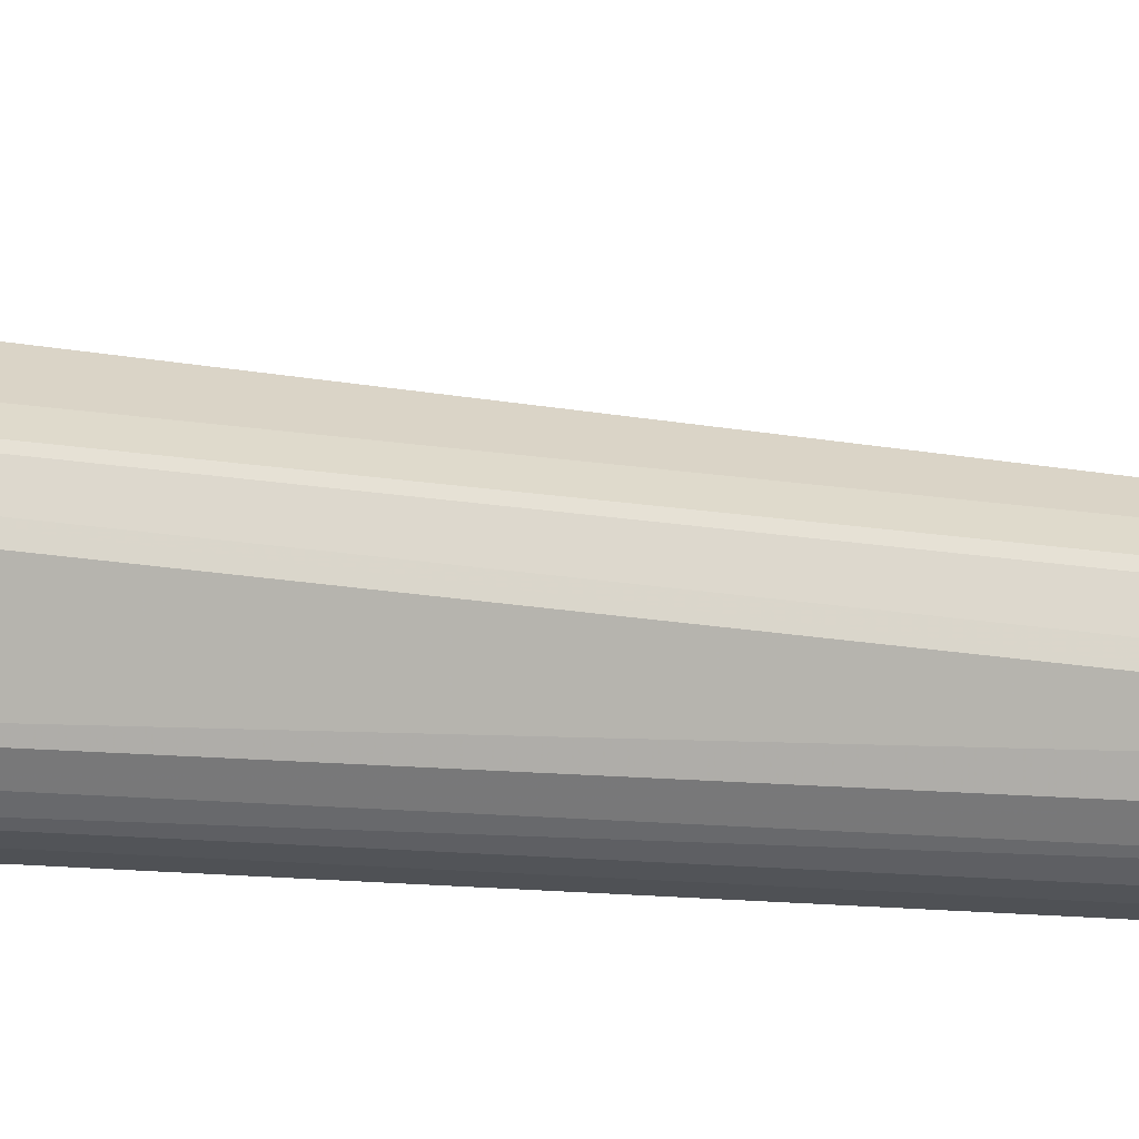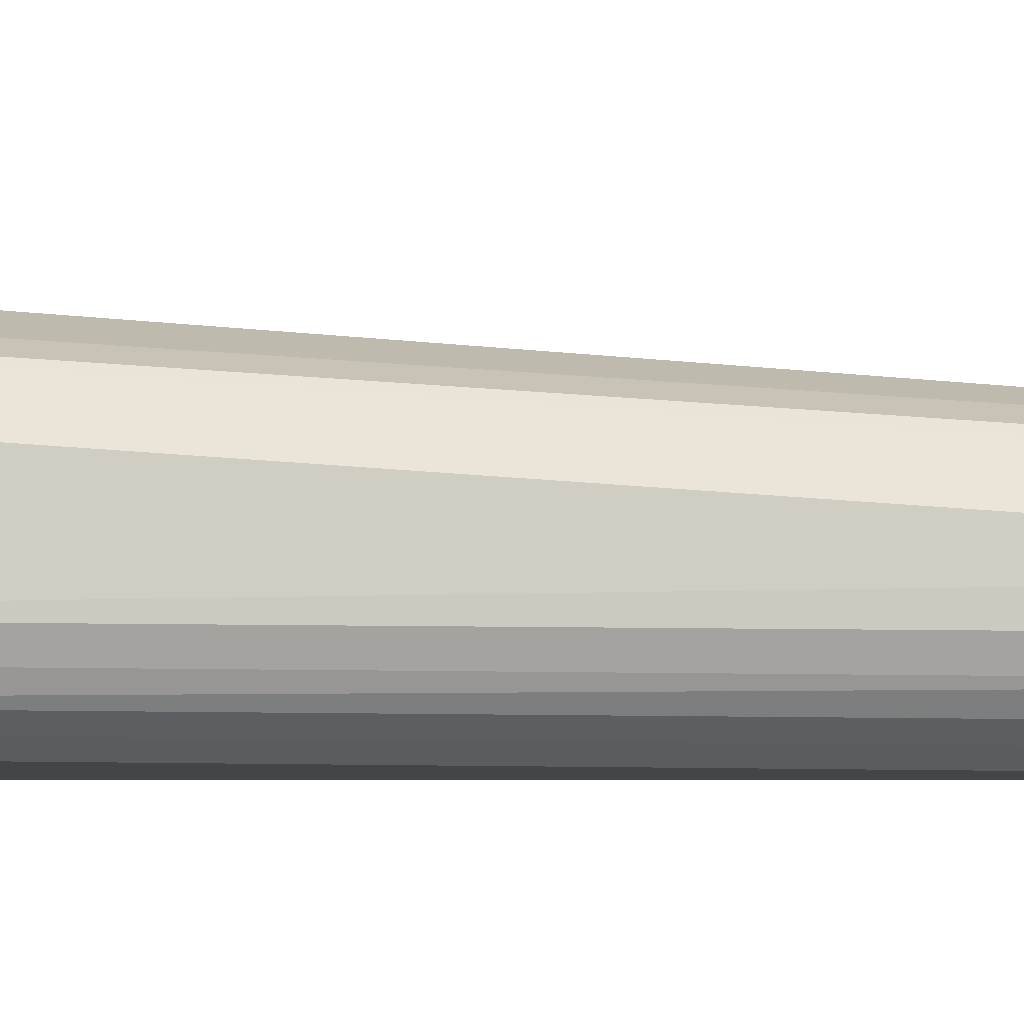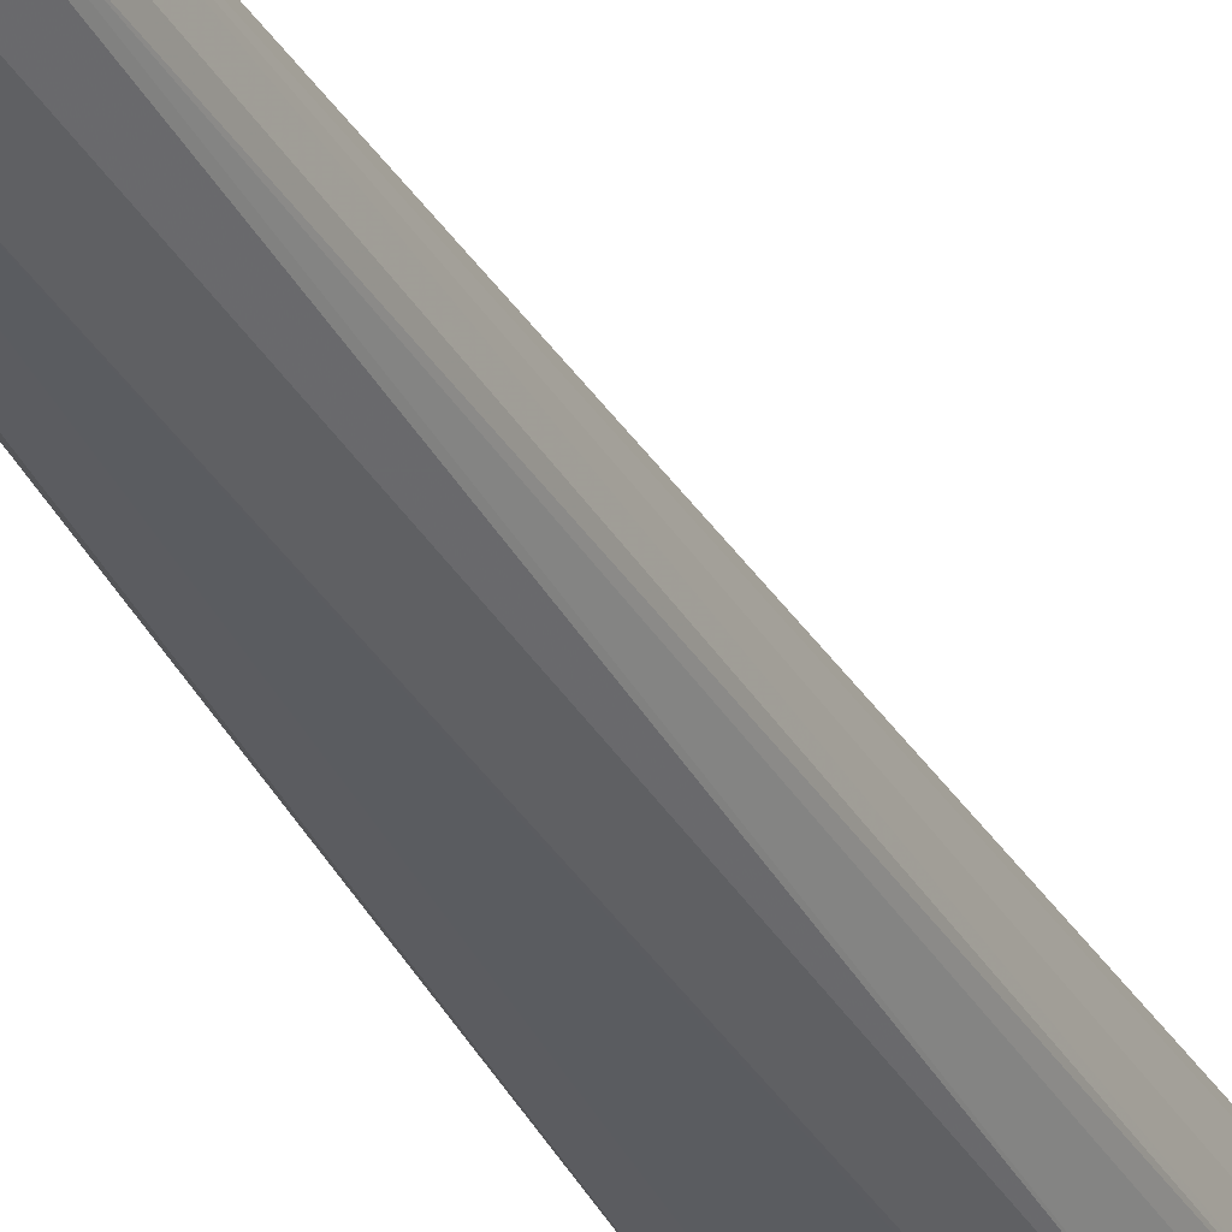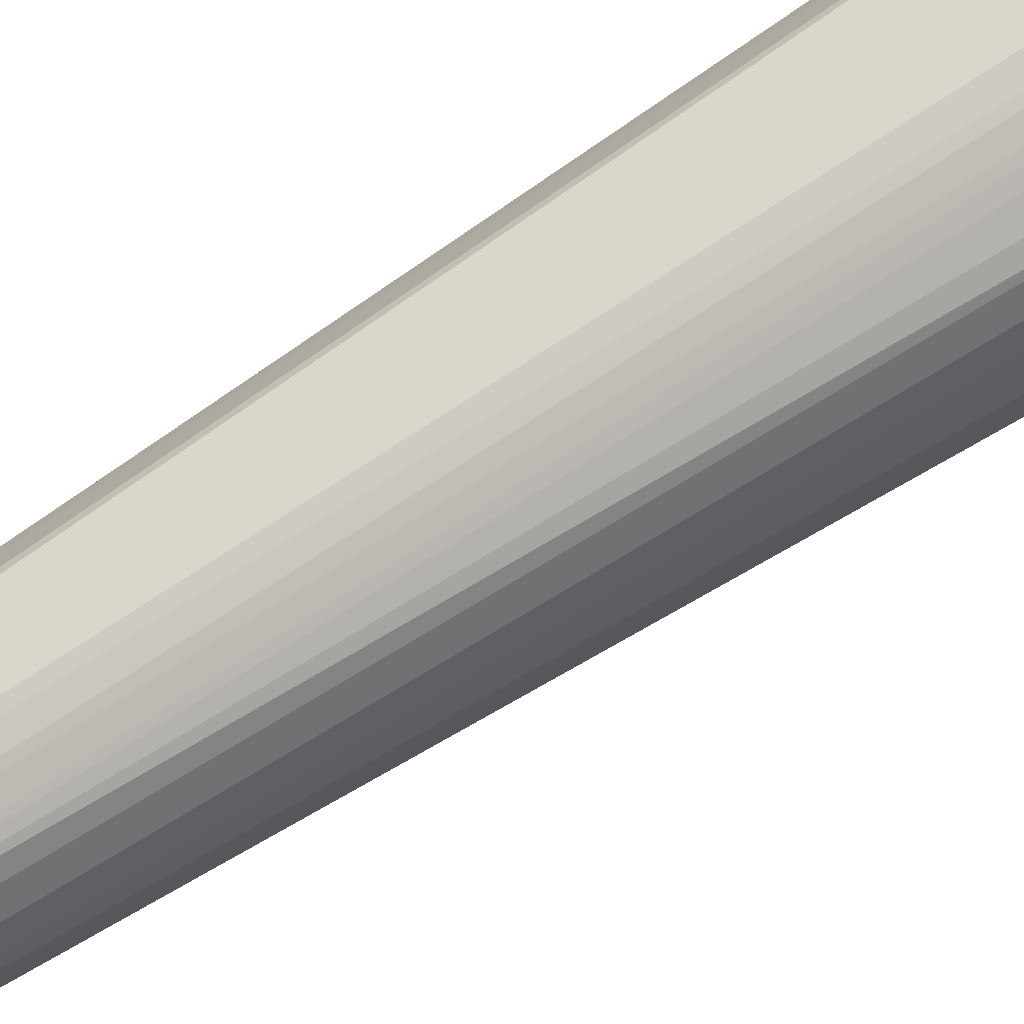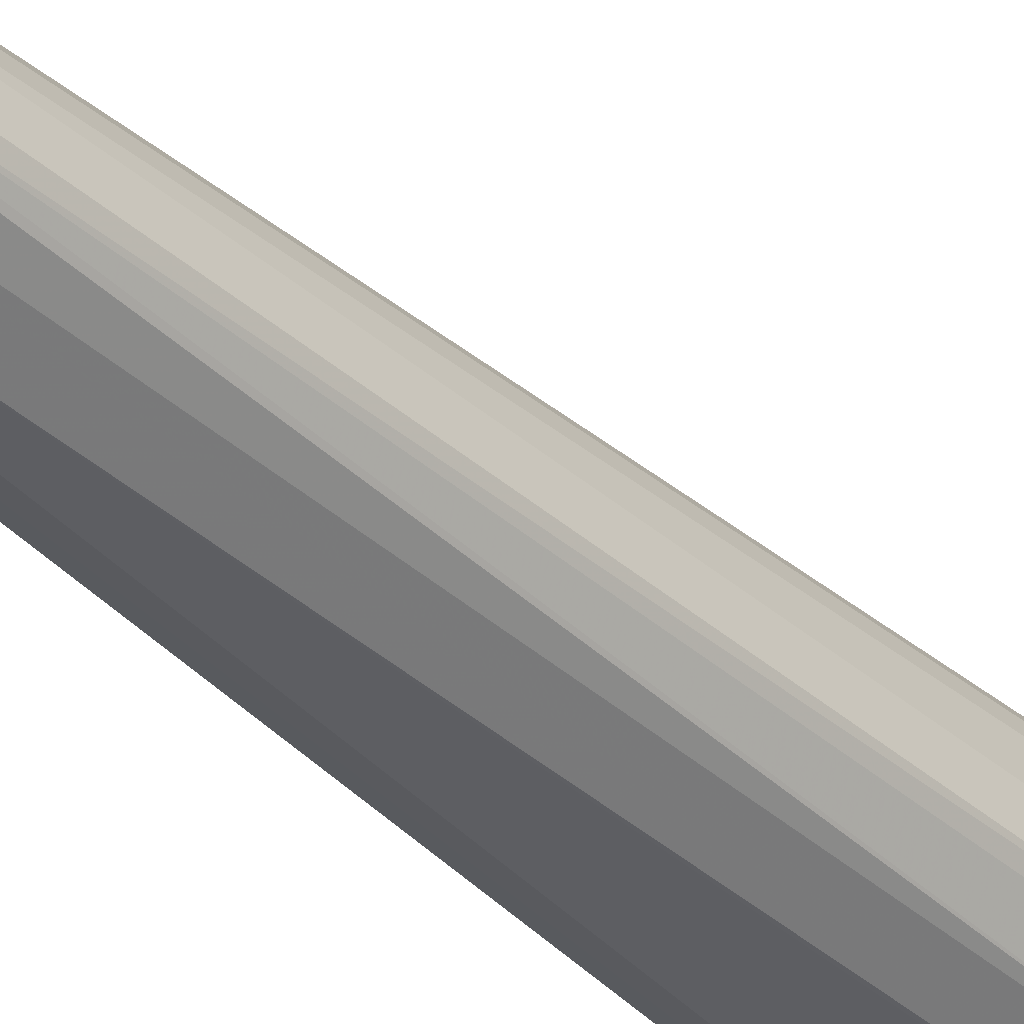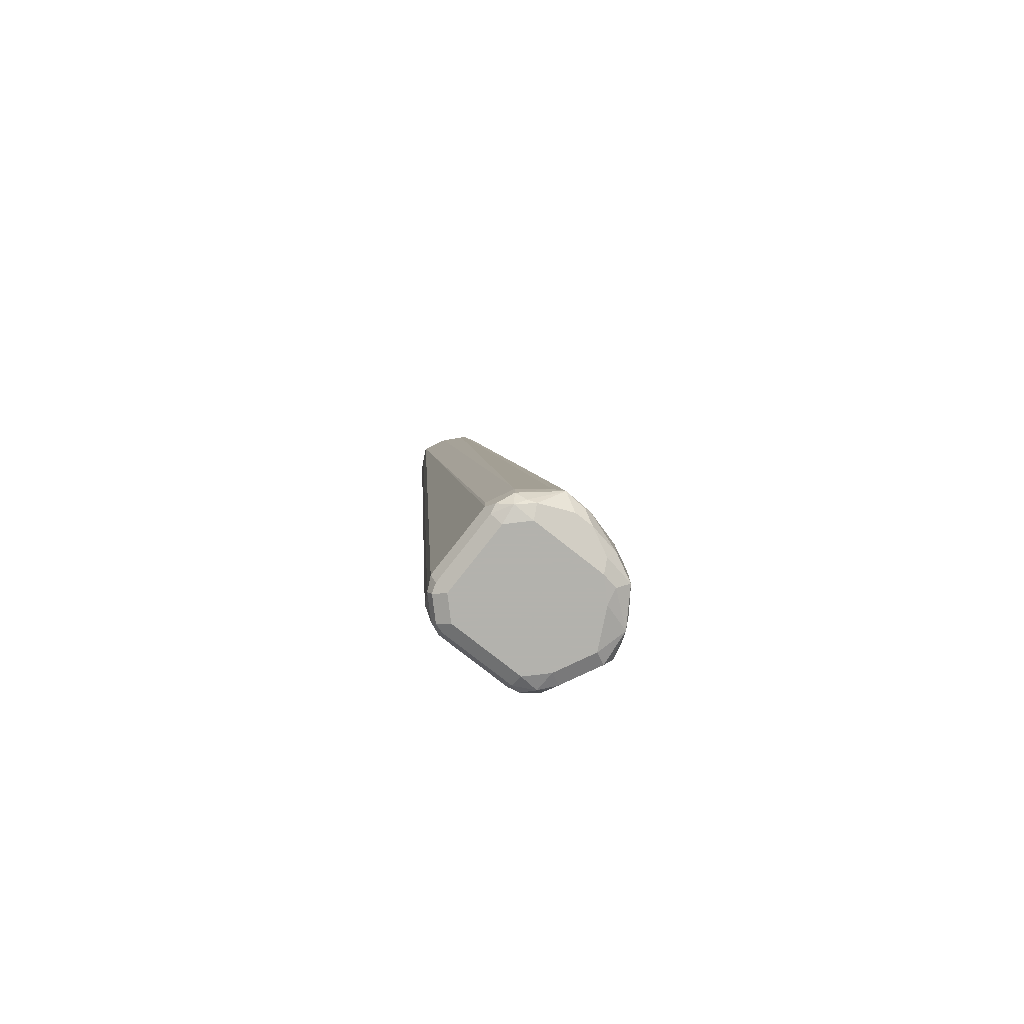
<metadata>
{"format":"obj","ext":"obj","renderer":"f3d","projection":"perspective","resolution":1024,"background":"white","views":[{"elev":5.0,"azim":-81.1,"up":"+Y"},{"elev":-8.8,"azim":-88.1,"up":"+Y"},{"elev":-34.8,"azim":17.2,"up":"+Y"},{"elev":73.5,"azim":52.2,"up":"+Y"},{"elev":-39.7,"azim":33.2,"up":"+Y"},{"elev":-79.4,"azim":51.9,"up":"+Z"}]}
</metadata>
<code>
v -0.5814 -0.1744 -0.5814
v -0.5233 -0.05816 -0.5814
v -0.4845 -0.07754 -0.5814
v -0.4942 -0.04846 -0.5717
v -0.4684 -0.08076 -0.5782
v -0.4651 -0.09691 -0.5814
v -0.4522 -0.1034 -0.5749
v -0.4587 -0.07106 -0.5685
v -0.4458 -0.09691 -0.562
v -0.4522 -0.08399 -0.5556
v -0.4522 -0.08399 -0.5168
v -0.4587 -0.07106 -0.5297
v -0.4813 -0.05491 -0.5652
v -0.5071 -0.042 -0.5588
v -0.4942 -0.04846 -0.5475
v -0.4845 -0.05331 -0.545
v -0.5879 -0.1421 0.3747
v -0.6008 -0.1357 0.3682
v -0.6202 -0.1357 0.4069
v -0.6072 -0.1421 0.4134
v -0.5911 -0.1454 0.3924
v -0.5879 -0.1615 0.4134
v -0.5717 -0.1647 0.373
v -0.5669 -0.1744 0.3706
v -0.5669 -0.1841 0.3779
v -0.5814 -0.1744 0.4069
v -0.5879 -0.1744 0.4199
v -0.5911 -0.1647 0.4215
v -0.6105 -0.1454 0.4215
v -0.6202 -0.1421 0.4199
v -0.6299 -0.1405 0.4166
v -0.6395 -0.1526 0.4215
v -0.6202 -0.1551 0.4264
v -0.6008 -0.1744 0.4264
v -0.6395 -0.1744 0.4264
v -0.6525 -0.168 0.4199
v -0.6492 -0.1599 0.4166
v -0.646 -0.1486 0.4069
v -0.5717 -0.06299 -0.5136
v -0.5879 -0.07106 -0.5233
v -0.5879 -0.07106 -0.562
v -0.5233 -0.03878 -0.562
v -0.5297 -0.04523 -0.5749
v -0.5685 -0.06461 -0.5749
v -0.5766 -0.06784 -0.5717
v -0.5838 -0.07754 -0.5765
v -0.562 -0.07754 -0.5814
v -0.5814 -0.09691 -0.5814
v -0.5943 -0.1744 -0.5749
v -0.5943 -0.09691 -0.5749
v -0.5959 -0.08722 -0.5717
v -0.6008 -0.1744 -0.562
v -0.6008 -0.09691 -0.562
v -0.6589 -0.1744 0.3488
v -0.6541 -0.1647 0.3391
v -0.646 -0.1486 0.3488
v -0.6589 -0.1744 0.4069
v -0.6589 -0.1938 0.4069
v -0.6589 -0.1938 0.3682
v -0.6525 -0.2067 0.3618
v -0.5943 -0.1873 -0.5685
v -0.5911 -0.1841 -0.5765
v -0.5749 -0.2067 -0.5685
v -0.5717 -0.2035 -0.5765
v -0.562 -0.1938 -0.5814
v -0.562 -0.2067 -0.5749
v -0.562 -0.2132 -0.562
v -0.4845 -0.2067 -0.5749
v -0.4845 -0.1938 -0.5814
v -0.4651 -0.1744 -0.5814
v -0.4651 -0.1962 -0.5765
v -0.4522 -0.1809 -0.5749
v -0.4555 -0.189 -0.5717
v -0.4312 -0.1647 -0.5523
v -0.4393 -0.1486 -0.5685
v -0.4393 -0.1292 -0.5685
v -0.4328 -0.1421 -0.5556
v -0.4328 -0.1357 -0.5491
v -0.4361 -0.126 -0.5475
v -0.4458 -0.09691 -0.5233
v -0.562 -0.1744 0.3488
v -0.5685 -0.1615 0.3553
v -0.575 -0.1486 0.3424
v -0.4716 -0.06461 -0.5168
v -0.562 -0.1938 0.3488
v -0.5669 -0.2035 0.3585
v -0.5863 -0.2035 0.4166
v -0.5943 -0.2196 0.4069
v -0.5685 -0.2067 0.3488
v -0.4587 -0.2003 -0.5426
v -0.4385 -0.1744 -0.5426
v -0.4587 -0.2003 -0.562
v -0.4748 -0.2083 -0.5717
v -0.4845 -0.2132 -0.562
v -0.4845 -0.2132 -0.5426
v -0.6202 -0.2326 0.4069
v -0.6137 -0.2261 0.4199
v -0.6056 -0.2229 0.4166
v -0.5984 -0.2132 0.4215
v -0.5879 -0.1938 0.4199
v -0.6008 -0.1938 0.4264
v -0.6202 -0.2132 0.4264
v -0.6395 -0.1938 0.4264
v -0.6363 -0.2099 0.4231
v -0.646 -0.2196 0.4134
v -0.6525 -0.1873 0.4199
v -0.5879 -0.2003 -0.5556
v -0.6331 -0.2261 0.4005
f 85 25 86
f 85 86 74
f 85 74 81
f 23 82 17
f 24 25 81
f 24 81 82
f 86 25 87
f 13 16 12
f 24 82 23
f 85 81 25
f 86 87 88
f 73 74 92
f 86 89 90
f 86 90 91
f 86 91 74
f 92 74 91
f 73 92 71
f 93 71 92
f 93 68 71
f 93 94 68
f 16 84 12
f 93 90 95
f 93 95 94
f 86 88 89
f 16 17 84
f 77 74 76
f 83 11 12
f 72 73 71
f 93 92 90
f 72 74 73
f 72 75 74
f 72 7 75
f 72 70 7
f 6 7 70
f 6 70 3
f 76 75 7
f 76 74 75
f 77 78 74
f 77 9 78
f 77 76 9
f 76 7 9
f 9 79 78
f 9 80 79
f 9 10 80
f 11 80 10
f 11 81 80
f 11 82 81
f 83 82 11
f 83 17 82
f 83 12 17
f 84 17 12
f 92 91 90
f 108 67 96
f 88 96 95
f 60 61 107
f 63 107 61
f 108 107 63
f 108 105 107
f 108 96 105
f 108 63 67
f 64 67 63
f 67 94 96
f 67 68 94
f 95 96 94
f 105 96 97
f 105 97 102
f 105 102 104
f 99 102 97
f 88 90 89
f 68 69 71
f 74 78 81
f 80 81 78
f 80 78 79
f 21 23 17
f 43 41 42
f 19 39 31
f 72 71 70
f 60 107 105
f 88 95 90
f 60 105 58
f 106 103 36
f 88 97 96
f 98 97 88
f 98 99 97
f 98 88 99
f 88 87 99
f 100 99 87
f 101 99 100
f 101 102 99
f 101 34 102
f 101 27 34
f 101 100 27
f 27 100 25
f 26 27 25
f 100 87 25
f 27 28 34
f 34 28 29
f 34 35 102
f 103 102 35
f 103 104 102
f 103 105 104
f 106 105 103
f 106 58 105
f 106 36 58
f 103 35 36
f 70 71 69
f 15 17 16
f 1 3 69
f 22 27 26
f 22 28 27
f 22 20 28
f 20 29 28
f 20 30 29
f 20 19 30
f 30 19 31
f 30 31 32
f 33 30 32
f 33 29 30
f 22 26 25
f 33 34 29
f 33 32 35
f 32 36 35
f 37 36 32
f 37 38 36
f 37 32 38
f 32 31 38
f 39 38 31
f 40 38 39
f 40 41 38
f 40 39 41
f 33 35 34
f 22 25 24
f 22 24 23
f 22 23 21
f 70 69 3
f 2 3 1
f 4 3 2
f 5 3 4
f 5 6 3
f 5 7 6
f 8 7 5
f 8 9 7
f 8 10 9
f 8 11 10
f 8 12 11
f 8 13 12
f 8 4 13
f 8 5 4
f 13 4 14
f 15 13 14
f 15 16 13
f 15 18 17
f 15 14 18
f 18 14 19
f 18 19 17
f 20 21 17
f 22 21 20
f 39 42 41
f 19 42 39
f 20 17 19
f 4 42 14
f 57 38 54
f 57 36 38
f 57 58 36
f 57 54 58
f 59 58 54
f 59 60 58
f 59 61 60
f 59 52 61
f 59 54 52
f 53 52 54
f 62 63 61
f 62 64 63
f 62 1 64
f 62 49 1
f 62 52 49
f 65 64 1
f 66 64 65
f 66 67 64
f 66 68 67
f 66 65 68
f 65 69 68
f 19 14 42
f 65 1 69
f 55 54 56
f 56 54 38
f 62 61 52
f 51 41 46
f 4 43 42
f 4 2 43
f 56 38 41
f 44 43 2
f 44 41 43
f 45 41 44
f 45 46 41
f 45 44 46
f 47 46 44
f 47 2 48
f 47 44 2
f 48 2 1
f 49 48 1
f 47 48 46
f 50 48 49
f 50 46 48
f 50 51 46
f 50 49 51
f 51 49 52
f 51 52 53
f 51 53 54
f 51 54 55
f 51 56 41
f 51 55 56

</code>
